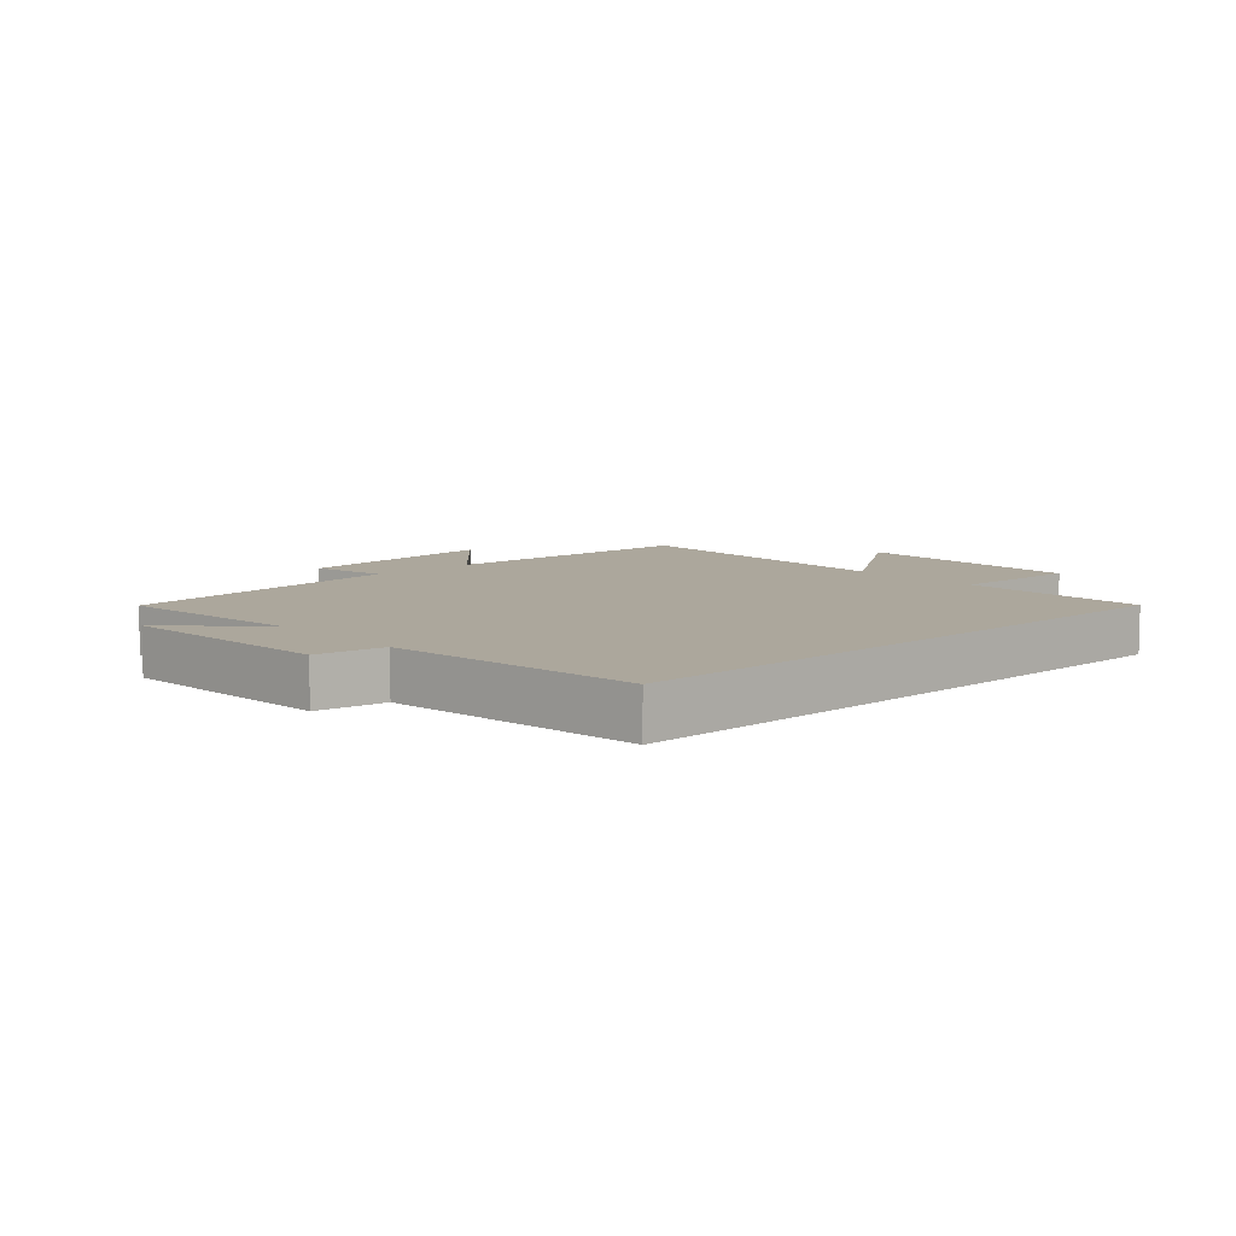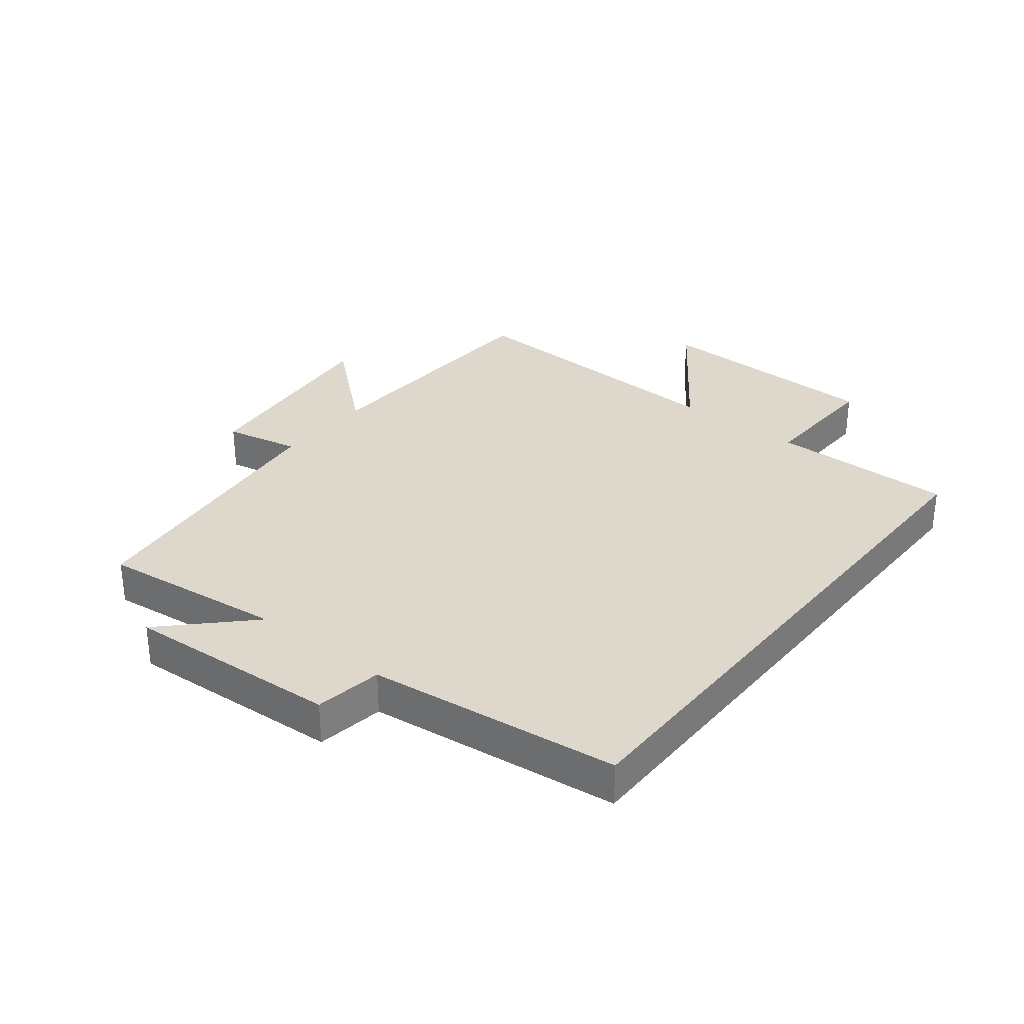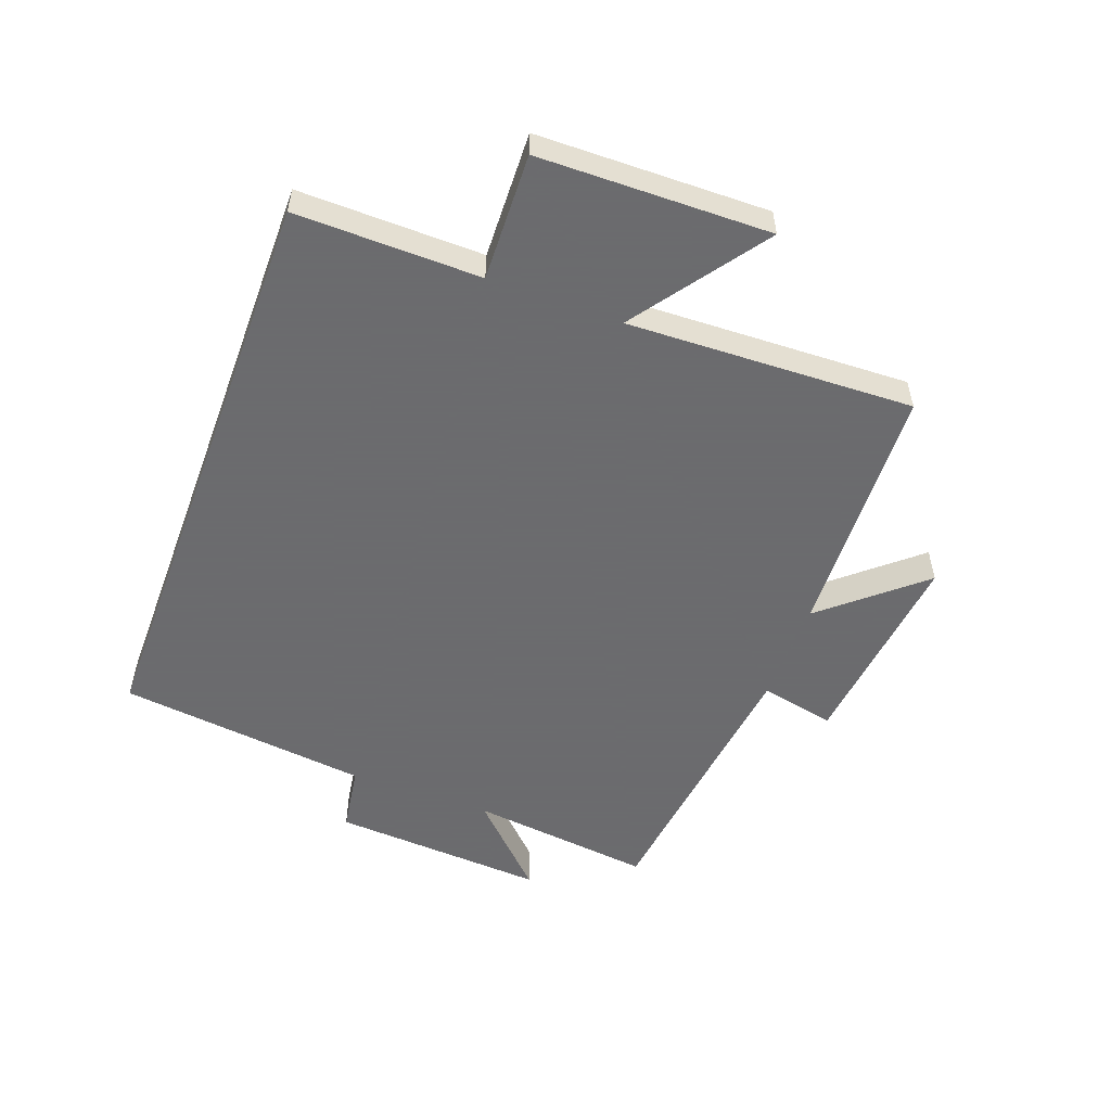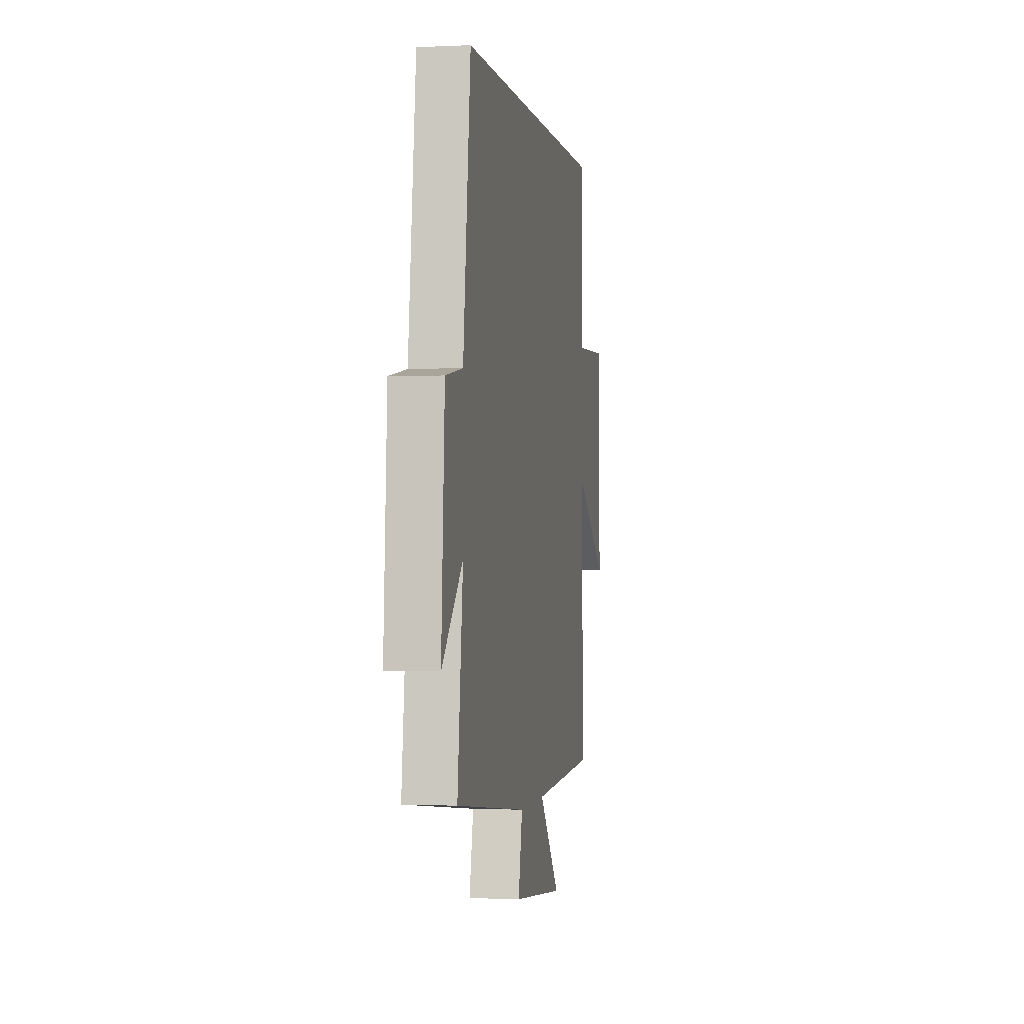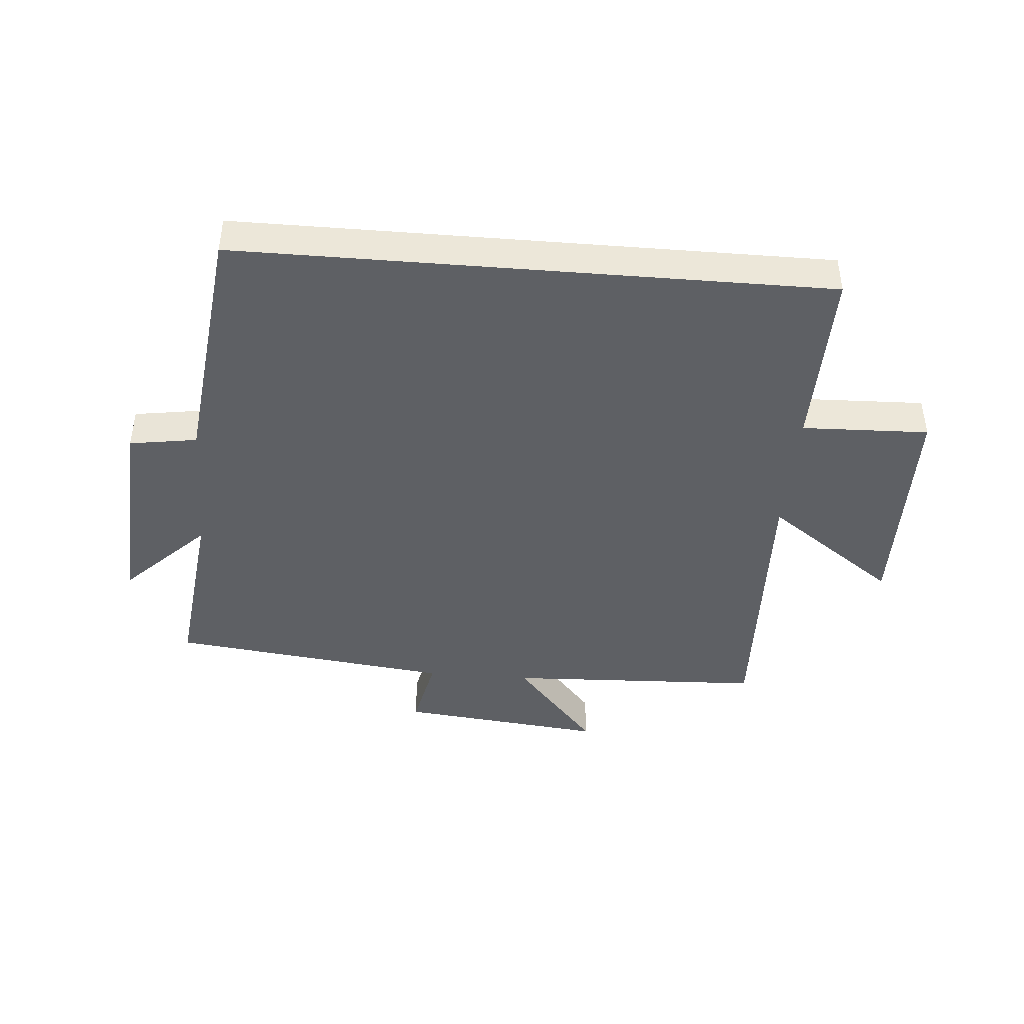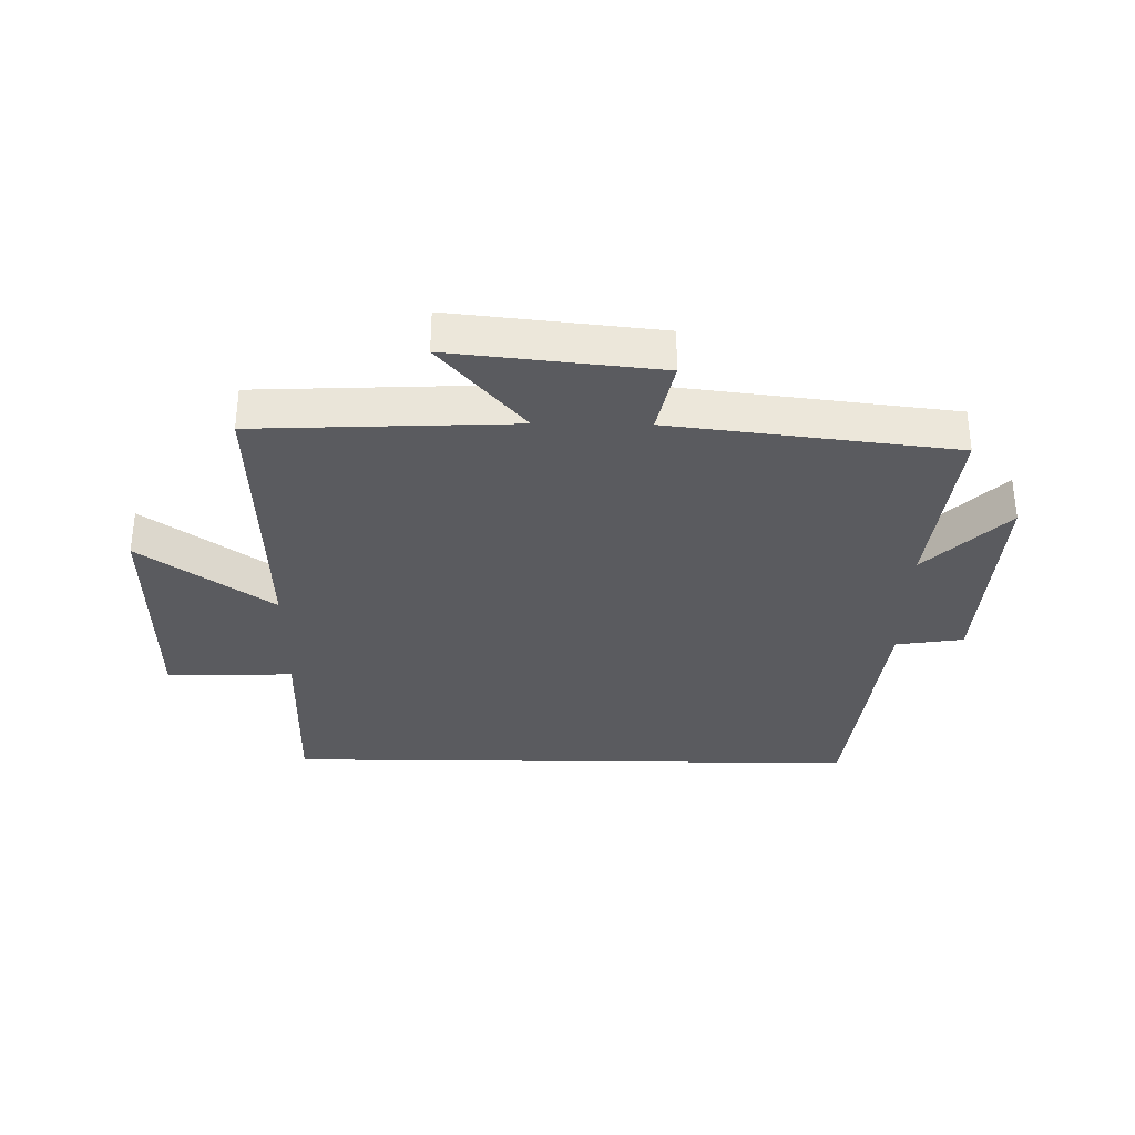
<metadata>
{"format":"obj","ext":"obj","renderer":"f3d","projection":"perspective","resolution":1024,"background":"white","views":[{"elev":8.3,"azim":-42.5,"up":"+Y"},{"elev":31.5,"azim":-51.5,"up":"+Y"},{"elev":-53.5,"azim":69.7,"up":"+Y"},{"elev":-0.9,"azim":-79.9,"up":"+Z"},{"elev":-43.1,"azim":-4.7,"up":"+Y"},{"elev":-33.4,"azim":179.2,"up":"+Y"}]}
</metadata>
<code>
v 0.504 0.07 0.5
v 0.5 0.07 0.2
v 0.707 0.07 0.207
v 0.713 0.07 -0.169
v 0.5 0.07 -0.016
v 0.517 0.07 -0.482
v 0.098 0.07 -0.5
v 0.234 0.07 -0.658
v -0.102 0.07 -0.622
v -0.076 0.07 -0.5
v -0.535 0.07 -0.445
v -0.5 0.07 -0.146
v -0.632 0.07 -0.277
v -0.61 0.07 0.073
v -0.5 0.07 0.09
v -0.452 0.07 0.5
v 0.504 0 0.5
v 0.5 0 0.2
v 0.707 0 0.207
v 0.713 0 -0.169
v 0.5 0 -0.016
v 0.517 0 -0.482
v 0.098 0 -0.5
v 0.234 0 -0.658
v -0.102 0 -0.622
v -0.076 0 -0.5
v -0.535 0 -0.445
v -0.5 0 -0.146
v -0.632 0 -0.277
v -0.61 0 0.073
v -0.5 0 0.09
v -0.452 0 0.5
f 15 16 1 2
f 12 13 14 15
f 12 15 2 3
f 10 11 12 3
f 7 8 9 10
f 5 6 7 10
f 5 10 3
f 3 4 5
f 18 17 32 31
f 31 30 29 28
f 19 18 31 28
f 19 28 27 26
f 26 25 24 23
f 26 23 22 21
f 19 26 21
f 21 20 19
f 1 17 18 2
f 2 18 19 3
f 3 19 20 4
f 4 20 21 5
f 5 21 22 6
f 6 22 23 7
f 7 23 24 8
f 8 24 25 9
f 9 25 26 10
f 10 26 27 11
f 11 27 28 12
f 12 28 29 13
f 13 29 30 14
f 14 30 31 15
f 15 31 32 16
f 16 32 17 1

</code>
